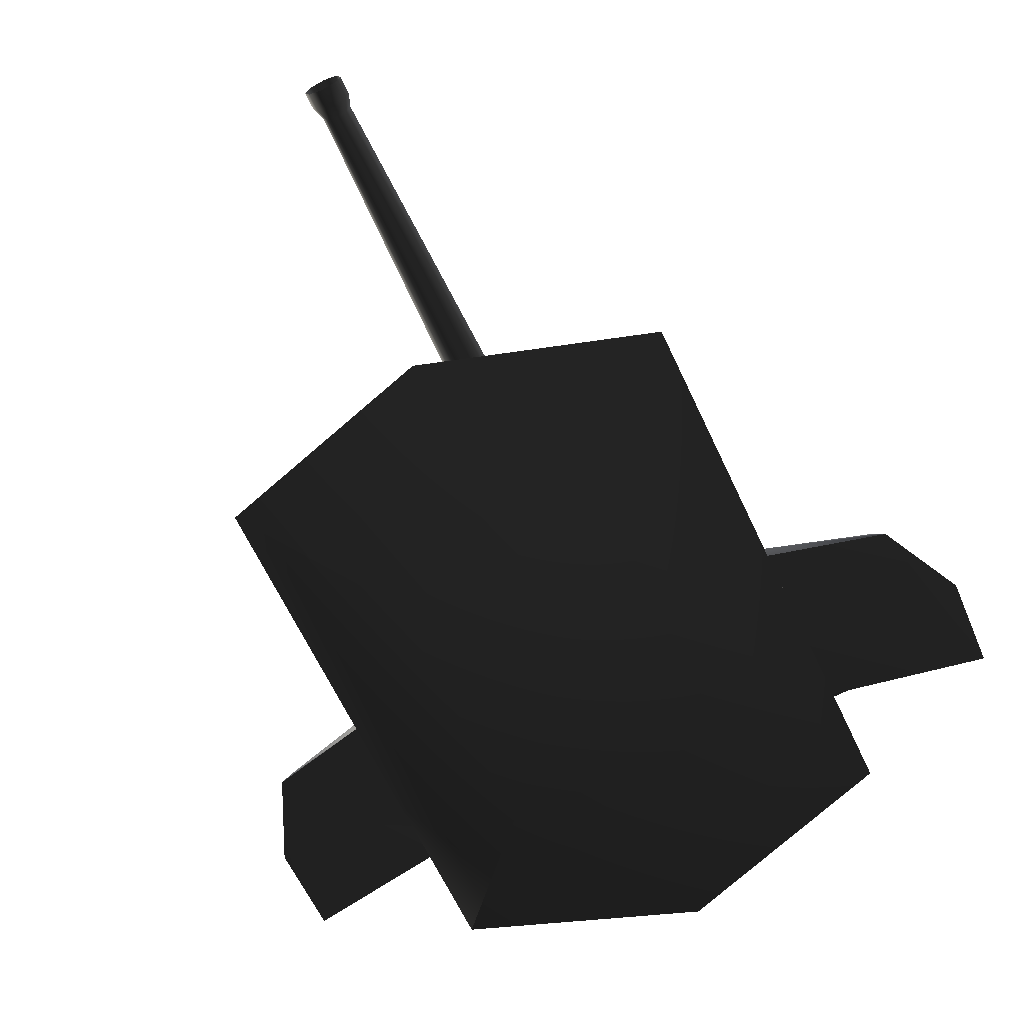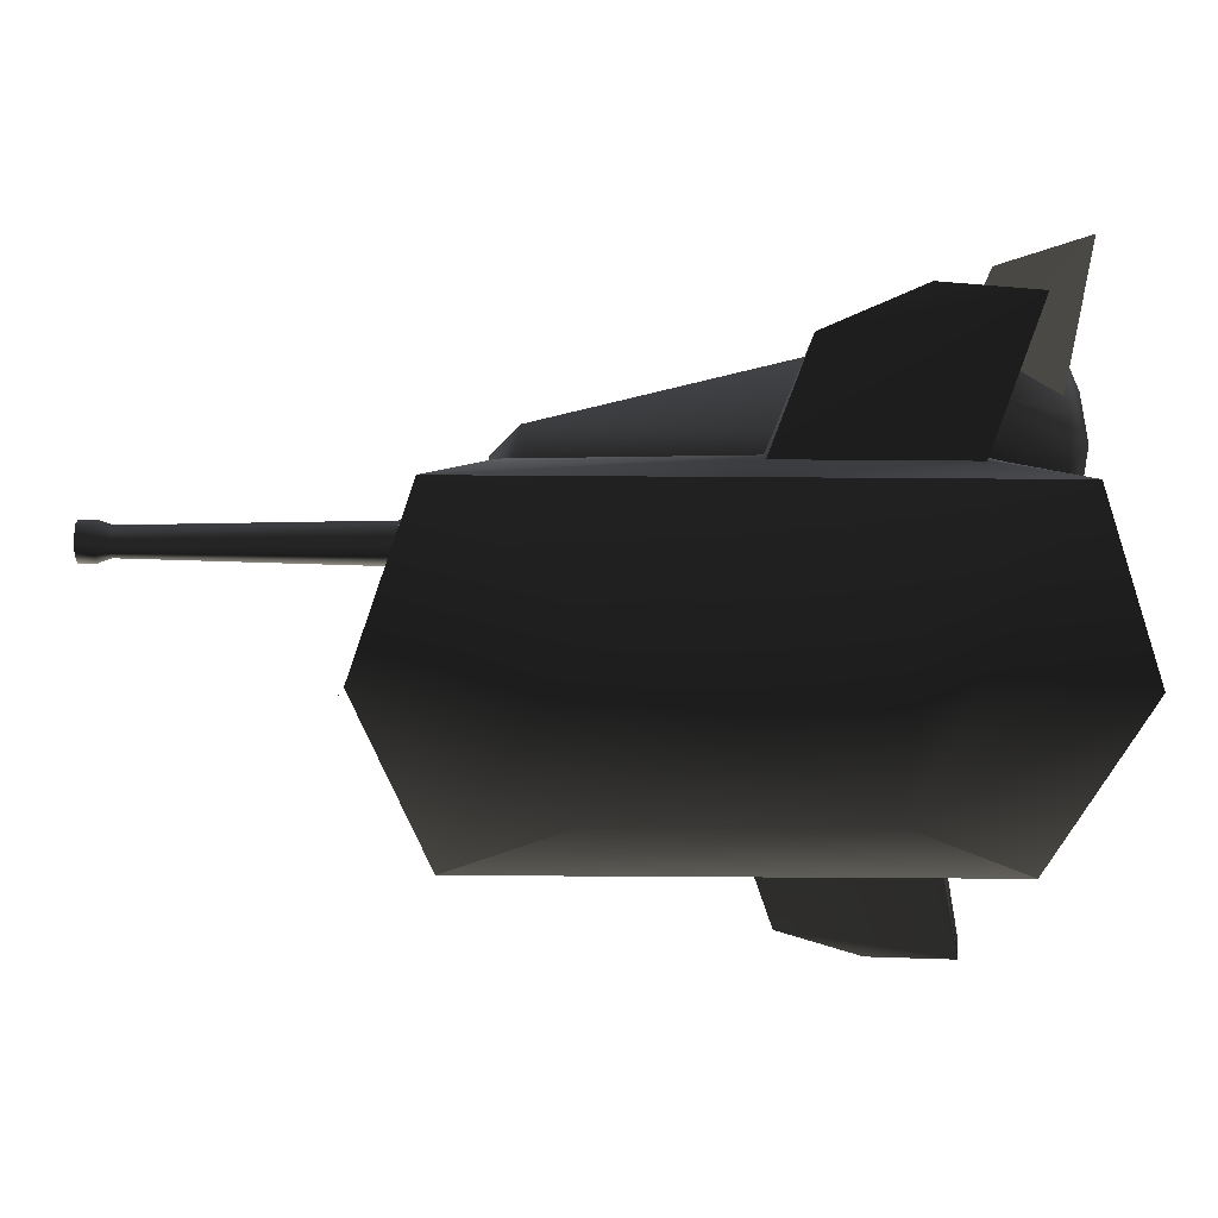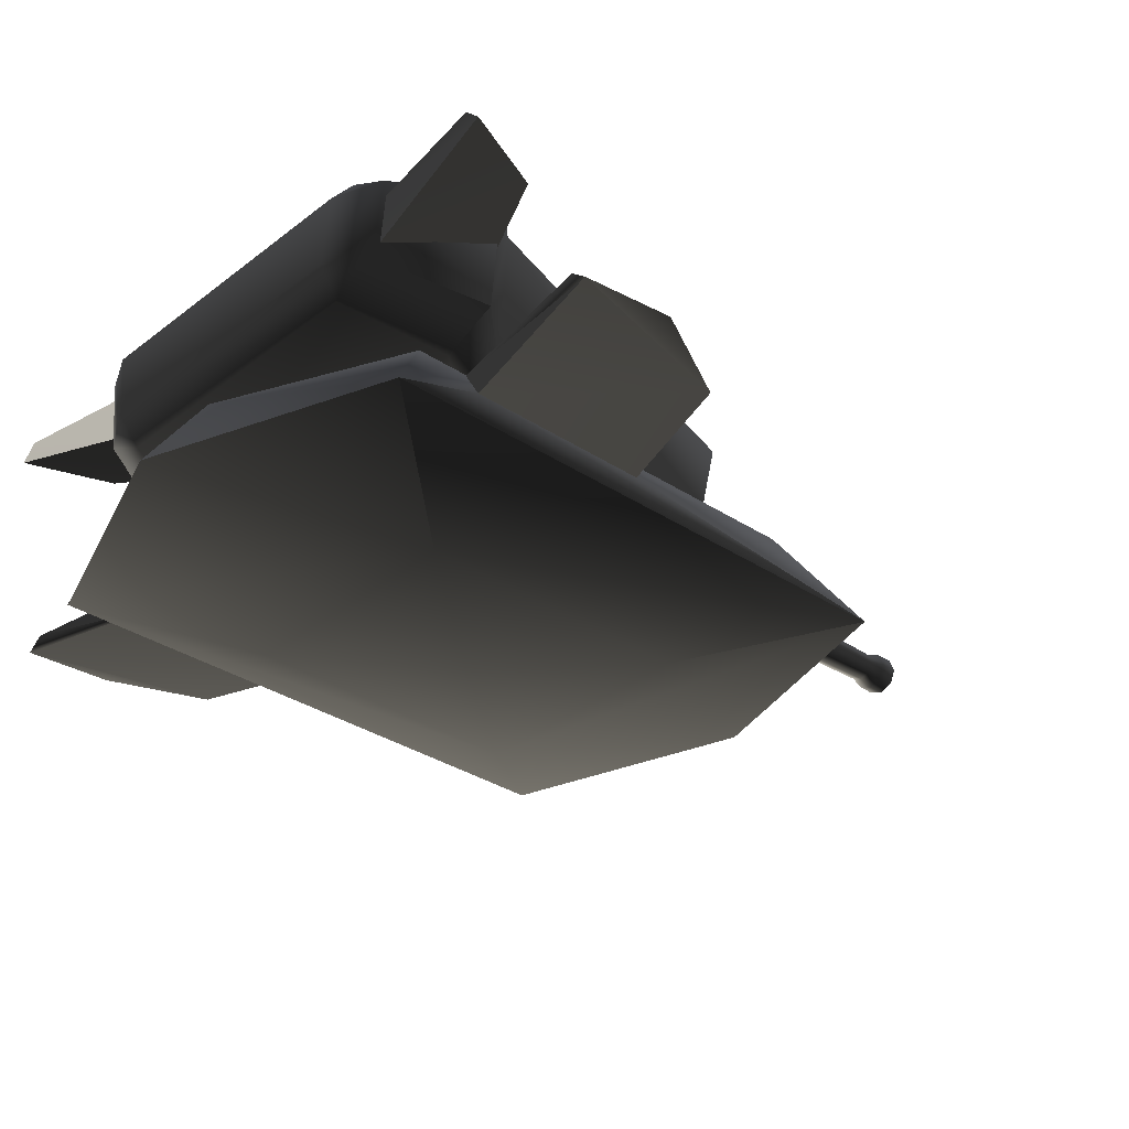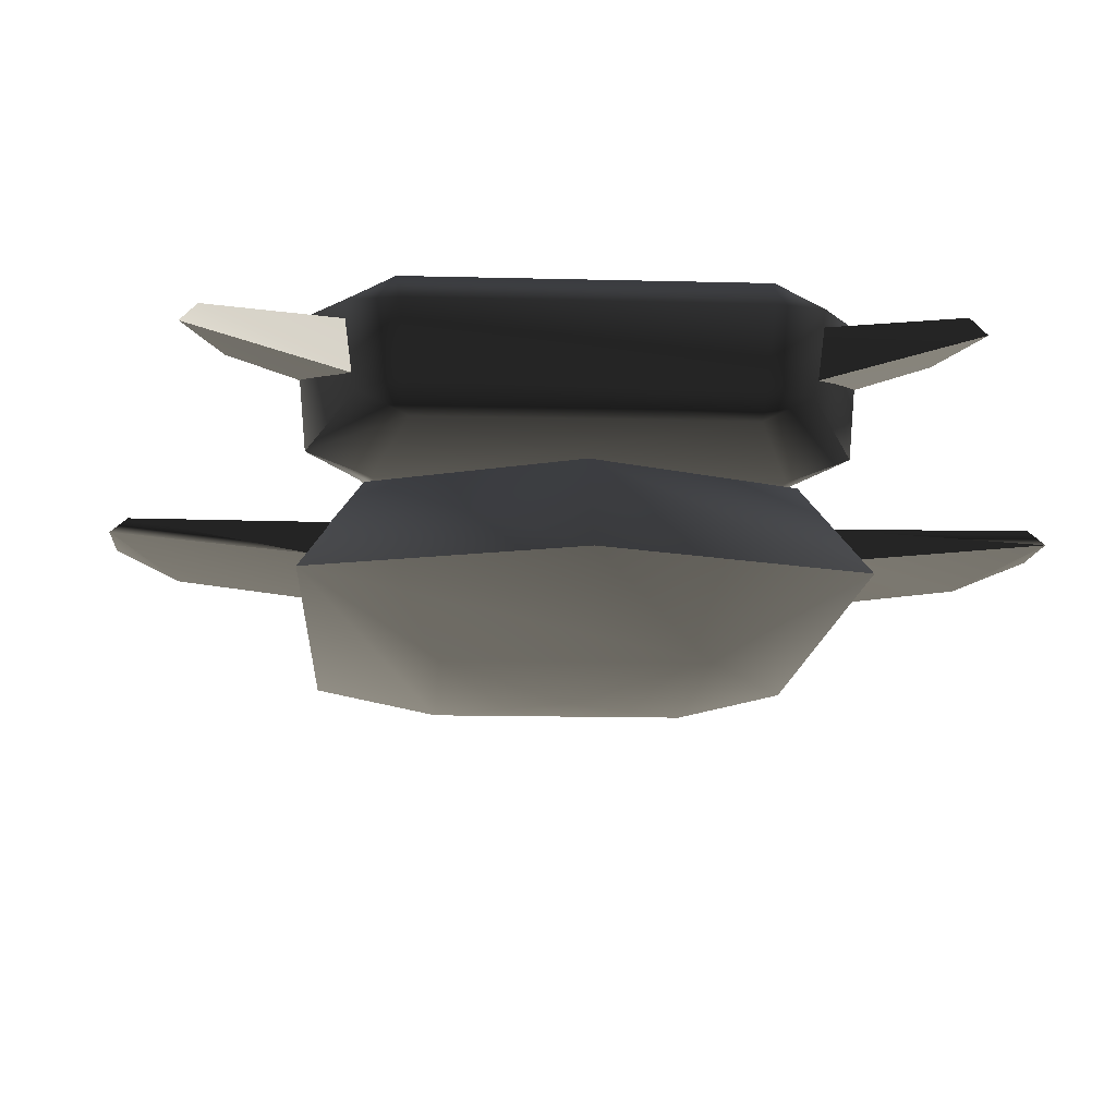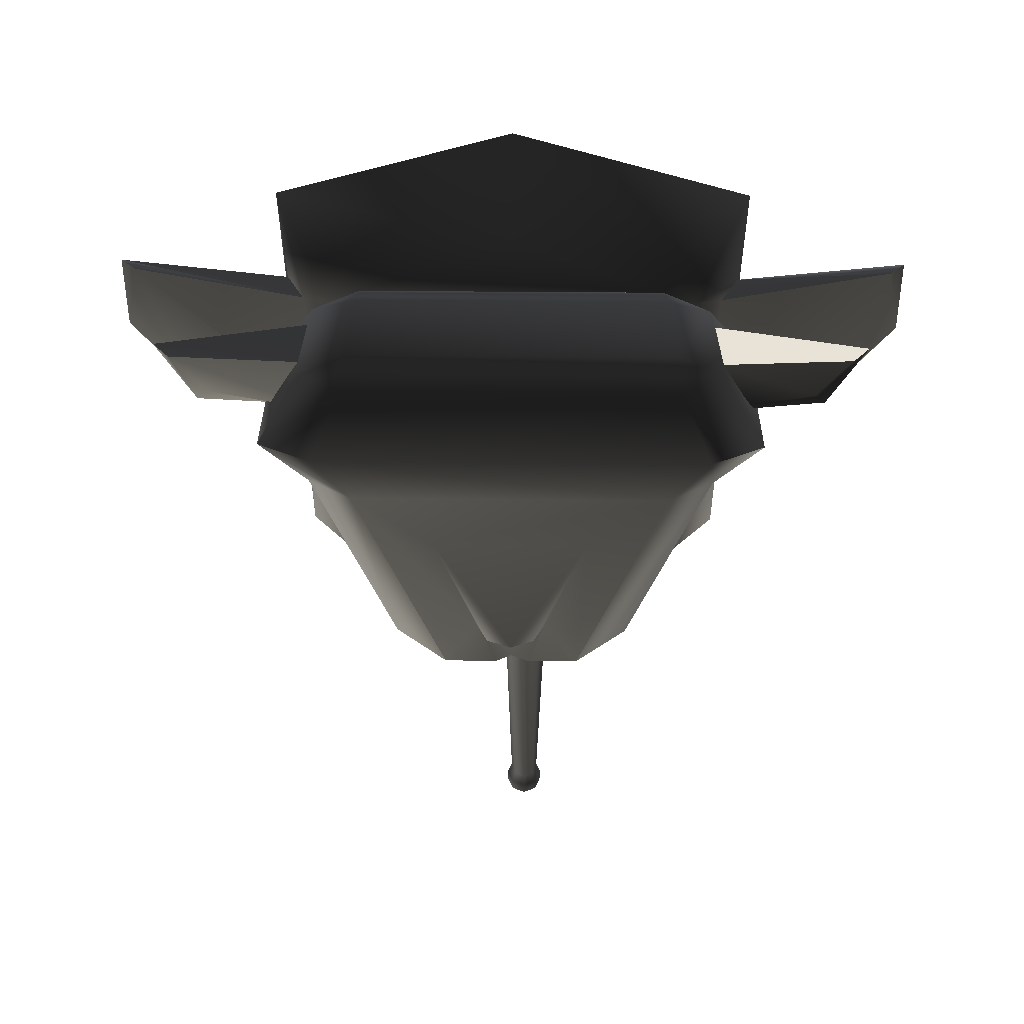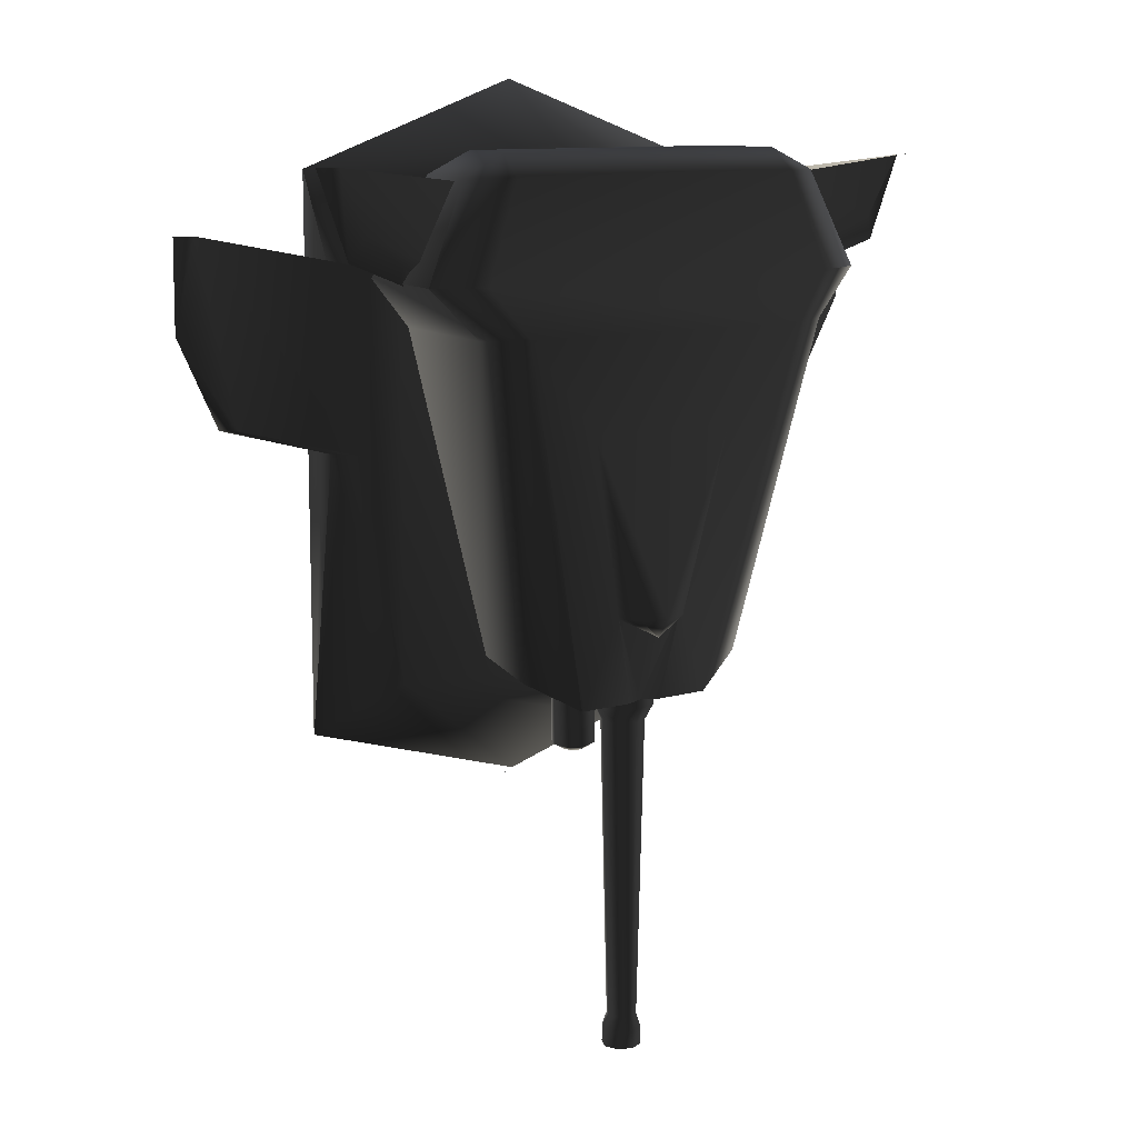
<metadata>
{"format":"obj","ext":"obj","renderer":"f3d","projection":"perspective","resolution":1024,"background":"white","views":[{"elev":-65.0,"azim":-154.8,"up":"+Y"},{"elev":-48.5,"azim":-90.5,"up":"+Y"},{"elev":-32.4,"azim":47.3,"up":"+Y"},{"elev":-13.4,"azim":-3.4,"up":"+Y"},{"elev":54.4,"azim":-179.5,"up":"+Z"},{"elev":11.1,"azim":144.9,"up":"+Z"}]}
</metadata>
<code>
v  -5.492 -2.367 -3.373
v  -4.271 -0.3218 -1.936
v  0 -0.3218 -3.098
v  0 -2.364 -5.033
v  4.271 -0.3218 -1.936
v  5.492 -2.367 -3.373
v  -2.746 -3.5 6.319
v  0 -3.784 3.088
v  2.746 -3.5 6.319
v  5.492 -2.367 9.55
v  2.746 -3.5 -0.1423
v  -5.492 -2.367 9.55
v  0 -2.367 11.51
v  -2.746 -3.5 -0.1423
v  4.271 -0.3218 8.113
v  -4.271 -0.3218 8.113
v  0 -0.3218 10.08
v  -8.812 -1.158 8.247
v  -9.244 -1.299 6.137
v  -9.157 -1.438 8.247
v  -8.198 -1.438 4.029
v  -7.888 -1.158 4.029
v  -4.931 -0.9823 7.47
v  -4.932 -0.9823 3.25
v  8.812 -1.157 8.247
v  9.239 -1.298 6.138
v  7.887 -1.157 4.029
v  4.934 -0.9823 3.25
v  4.934 -0.9823 7.47
v  8.198 -1.438 4.029
v  9.158 -1.438 8.247
v  5.329 -1.621 7.47
v  5.33 -1.621 3.25
v  -5.328 -1.621 3.25
v  -5.325 -1.621 7.47
v  3.253 -0.576 3.088
v  3.253 1.124 3.088
v  2.3 1.124 5.389
v  2.3 -0.576 5.389
v  2.3 -0.576 0.788
v  2.3 0.6416 0.788
v  0 1.124 6.342
v  0 -0.576 6.342
v  -2.3 1.124 5.389
v  -2.3 -0.576 5.389
v  0 -0.576 -0.1649
v  0 0.6416 -0.1649
v  -3.253 1.124 3.088
v  -3.253 -0.576 3.088
v  -2.3 0.6416 0.788
v  -2.3 -0.576 0.788
v  3.454 1.289 10.01
v  3.633 2.855 9.998
v  -3.633 2.855 9.998
v  -3.454 1.289 10.01
v  3.4 0.6179 9.549
v  -3.4 0.6179 9.549
v  2.789 0.7902 -1.272
v  2.941 2.506 -1.55
v  4.623 3.41 6.164
v  4.393 0.2293 6.194
v  5.473 0.5037 7.32
v  5.723 3.228 7.289
v  1.4 0.6139 -2.184
v  3.356 -0.2702 6.2
v  4.176 0.008484 7.296
v  4.687 2.947 9.497
v  4.429 1.137 9.515
v  -4.176 0.008484 7.296
v  -3.356 -0.2702 6.2
v  -1.4 0.6139 -2.184
v  -3.694 3.455 9.503
v  3.694 3.455 9.503
v  4.537 3.699 7.272
v  -4.537 3.699 7.272
v  -3.648 3.911 6.159
v  3.648 3.911 6.159
v  1.698 2.993 -2.266
v  0.8559 3.21 -0.2269
v  1.831 3.669 3.986
v  0.3943 3.003 -2.266
v  0.5937 3.672 -0.2272
v  -0.007147 2.823 -2.266
v  -0.002553 3.21 -0.2269
v  -0.000483 3.87 -0.2275
v  -1.817 3.669 3.986
v  -1.698 2.993 -2.266
v  -0.8425 3.21 -0.2269
v  -0.5663 3.672 -0.2272
v  -4.623 3.41 6.164
v  -2.941 2.506 -1.55
v  -0.4549 3.003 -2.266
v  -5.723 3.228 7.289
v  -4.687 2.947 9.497
v  -0.000743 3.544 -0.6948
v  -0.001648 3.375 -0.5954
v  -2.789 0.7902 -1.272
v  1.565 2.862 1.189
v  1.297 0.7274 1.263
v  -1.214 0.7274 1.263
v  -1.482 2.862 1.189
v  0.006396 2.6 -1.965
v  -4.429 1.137 9.515
v  -5.473 0.5037 7.32
v  -4.393 0.2293 6.194
v  1.285 1.698 -3.466
v  1.039 1.698 -3.229
v  1.213 1.872 -3.466
v  1.039 1.944 -3.466
v  1.387 2.046 -3.324
v  1.039 2.19 -3.324
v  1.531 1.698 -3.324
v  1.213 1.524 -3.466
v  1.387 1.35 -3.324
v  1.039 1.452 -3.466
v  1.039 1.206 -3.324
v  0.8656 1.524 -3.466
v  0.6917 1.35 -3.324
v  0.7936 1.698 -3.466
v  0.5476 1.698 -3.324
v  0.8656 1.872 -3.466
v  0.6917 2.046 -3.324
v  1.531 1.698 -0.02089
v  1.387 1.35 -0.02089
v  1.039 1.206 -0.02089
v  1.387 2.046 -0.02089
v  1.039 2.19 -0.02089
v  0.6917 1.35 -0.02089
v  0.5476 1.698 -0.02089
v  0.6917 2.046 -0.02089
v  0.09604 1.693 -10.91
v  -0.04005 2.022 -10.91
v  -0.04005 2.022 -10.49
v  0.09604 1.693 -10.49
v  -0.3686 2.158 -10.49
v  -0.1196 1.942 -10.17
v  -0.3686 2.045 -10.17
v  -0.3686 2.158 -10.91
v  -0.3686 2.209 -2.992
v  -0.003506 2.058 -2.992
v  0.1477 1.693 -2.992
v  -0.01647 1.693 -10.17
v  0.3426 1.693 -2.623
v  0.1343 2.196 -2.623
v  -0.3686 2.404 -2.623
v  0.1343 2.196 2.601
v  0.3426 1.693 2.601
v  0.1343 1.19 -2.623
v  0.1343 1.19 2.601
v  -0.003506 1.328 -2.992
v  -0.3686 0.982 -2.623
v  -0.3686 0.982 2.601
v  -0.1196 1.444 -10.17
v  -0.3686 1.177 -2.992
v  -0.04005 1.365 -10.49
v  -0.3686 1.341 -10.17
v  -0.3686 1.229 -10.49
v  -0.3686 1.229 -10.91
v  -0.04005 1.365 -10.91
v  -0.3686 2.404 2.601
v  -0.6971 2.022 -10.91
v  -0.6971 2.022 -10.49
v  -0.8332 1.693 -10.49
v  -0.6176 1.942 -10.17
v  -0.7207 1.693 -10.17
v  -0.8332 1.693 -10.91
v  -0.6971 1.365 -10.49
v  -0.6176 1.444 -10.17
v  -0.8849 1.693 -2.992
v  -0.7337 2.058 -2.992
v  -0.7337 1.328 -2.992
v  -0.6971 1.365 -10.91
v  -1.08 1.693 -2.623
v  -0.8714 1.19 -2.623
v  -0.8714 2.196 -2.623
v  -1.08 1.693 2.601
v  -0.8714 2.196 2.601
v  -0.8714 1.19 2.601
v  -0.3686 1.693 -8.844
v  7.083 2.334 7.804
v  6.797 2.574 8.366
v  7.471 2.733 9.756
v  7.836 2.378 9.756
v  4.391 2.299 7.374
v  4.415 2.578 9.396
v  4.385 1.714 6.812
v  4.413 1.476 9.396
v  -6.797 2.574 8.366
v  -7.083 2.334 7.804
v  -7.836 2.378 9.756
v  -7.471 2.733 9.756
v  -4.391 2.299 7.374
v  -4.385 1.714 6.812
v  -4.415 2.578 9.396
v  -4.413 1.476 9.396
v  -0.3292 1.744 -10.77
v  -0.3197 1.757 -10.77
v  -0.315 1.744 -10.77
v  -0.315 1.744 -10.76
v  -7.928 2.567 9.769
v  -7.918 2.58 9.769
v  -7.914 2.567 9.761
v  -7.914 2.567 9.777
v  7.911 2.567 9.769
v  7.92 2.58 9.769
v  7.925 2.567 9.761
v  7.925 2.567 9.777
v  0.1572 -2.421 -5.141
v  0.1666 -2.408 -5.141
v  0.1713 -2.421 -5.15
v  0.1713 -2.421 -5.133
g frm-cube2
f 1 2 3
f 4 1 3
f 3 5 4
f 5 6 4
f 7 8 9
f 6 10 9
f 11 6 9
f 9 8 11
f 12 7 9
f 13 12 9
f 9 10 13
f 11 8 14
f 14 8 7
f 7 12 14
f 12 1 14
f 6 11 14
f 4 6 14
f 14 1 4
f 5 3 2
f 15 5 2
f 2 16 15
f 16 17 15
f 18 19 20
f 21 19 22
f 22 19 18
f 18 23 22
f 23 24 22
f 25 26 27
f 27 28 25
f 28 29 25
f 30 26 31
f 31 32 30
f 32 33 30
f 33 28 27
f 30 33 27
f 29 32 31
f 25 29 31
f 34 35 20
f 21 34 20
f 20 19 21
f 24 34 21
f 22 24 21
f 35 23 18
f 20 35 18
f 31 26 25
f 27 26 30
f 16 23 35
f 12 16 35
f 12 35 34
f 23 16 2
f 24 23 2
f 24 2 1
f 34 24 1
f 1 12 34
f 5 28 33
f 6 5 33
f 6 33 32
f 28 5 15
f 29 28 15
f 29 15 10
f 32 29 10
f 10 6 32
f 10 15 17
f 13 10 17
f 17 16 13
f 16 12 13
g frm-cyl3
f 36 37 38
f 39 36 38
f 40 41 37
f 36 40 37
f 39 38 42
f 43 39 42
f 43 42 44
f 45 43 44
f 46 47 41
f 40 46 41
f 45 44 48
f 49 45 48
f 49 48 50
f 51 49 50
f 51 50 47
f 46 51 47
g frm-cube1
f 52 53 54
f 55 52 54
f 56 52 55
f 57 56 55
f 58 59 60
f 61 58 60
f 62 61 60
f 63 62 60
f 64 58 61
f 65 64 61
f 65 61 62
f 66 65 62
f 67 68 62
f 63 67 62
f 66 62 68
f 56 66 68
f 68 67 52
f 68 52 56
f 67 53 52
f 56 57 69
f 66 56 69
f 65 66 69
f 70 65 69
f 71 64 65
f 70 71 65
f 72 73 74
f 75 72 74
f 74 73 63
f 76 75 74
f 77 76 74
f 77 74 63
f 73 72 53
f 73 67 63
f 53 67 73
f 60 77 63
f 77 60 59
f 78 77 59
f 77 78 79
f 80 77 79
f 76 77 80
f 79 78 81
f 80 79 82
f 79 81 83
f 84 79 83
f 80 85 86
f 82 85 80
f 86 76 80
f 87 76 86
f 88 87 86
f 86 85 89
f 89 88 86
f 76 87 90
f 75 76 90
f 87 91 90
f 92 87 88
f 83 92 88
f 88 84 83
f 93 75 90
f 75 93 94
f 72 75 94
f 94 54 72
f 72 54 53
f 85 82 95
f 88 95 96
f 95 88 89
f 95 82 79
f 95 89 85
f 96 95 79
f 79 84 96
f 96 84 88
f 71 97 91
f 71 91 87
f 59 58 64
f 78 59 64
f 98 99 100
f 101 98 100
f 71 87 101
f 100 71 101
f 78 64 99
f 98 78 99
f 81 78 102
f 83 81 102
f 92 83 102
f 87 92 102
f 98 101 102
f 102 101 87
f 102 78 98
f 64 71 100
f 99 64 100
f 103 94 93
f 104 103 93
f 105 104 93
f 90 105 93
f 57 103 104
f 69 57 104
f 69 104 105
f 55 103 57
f 54 94 103
f 55 54 103
f 70 69 105
f 70 105 97
f 71 70 97
f 91 97 105
f 90 91 105
g frm-range_finder
f 106 107 108
f 108 107 109
f 108 110 106
f 111 110 108
f 109 111 108
f 106 112 113
f 110 112 106
f 113 107 106
f 112 114 113
f 113 114 115
f 115 107 113
f 114 116 115
f 115 116 117
f 117 107 115
f 116 118 117
f 119 107 117
f 117 118 119
f 118 120 119
f 119 120 121
f 121 107 119
f 120 122 121
f 109 107 121
f 121 122 109
f 122 111 109
f 112 123 124
f 114 112 124
f 114 124 125
f 110 126 123
f 112 110 123
f 111 127 126
f 110 111 126
f 116 114 125
f 116 125 128
f 118 116 128
f 118 128 129
f 120 118 129
f 120 129 130
f 122 120 130
f 122 130 127
f 111 122 127
g frm-cyl2
f 131 132 133
f 134 131 133
f 133 132 135
f 133 136 134
f 137 136 133
f 135 137 133
f 132 138 135
f 137 139 140
f 136 137 140
f 136 140 141
f 142 136 141
f 136 142 134
f 143 141 140
f 144 143 140
f 144 140 139
f 145 144 139
f 144 146 147
f 143 144 147
f 144 145 146
f 143 148 141
f 143 147 149
f 148 143 149
f 148 150 141
f 148 151 150
f 148 149 152
f 151 148 152
f 142 141 150
f 153 142 150
f 151 154 150
f 153 150 154
f 142 153 155
f 134 142 155
f 156 153 154
f 153 156 157
f 155 153 157
f 158 159 155
f 157 158 155
f 155 159 134
f 159 131 134
f 145 160 146
f 138 161 162
f 135 138 162
f 162 161 163
f 162 164 135
f 165 164 162
f 163 165 162
f 161 166 163
f 163 166 167
f 168 165 163
f 167 168 163
f 165 169 170
f 164 165 170
f 165 168 169
f 168 171 169
f 168 156 171
f 156 168 167
f 166 172 167
f 167 172 157
f 157 156 167
f 156 154 171
f 173 169 171
f 174 173 171
f 174 171 154
f 175 170 169
f 173 175 169
f 173 176 177
f 175 173 177
f 173 174 176
f 174 178 176
f 174 151 178
f 151 174 154
f 151 152 178
f 175 177 160
f 145 175 160
f 175 145 170
f 145 139 170
f 164 170 139
f 137 164 139
f 164 137 135
f 172 158 157
f 132 131 179
f 138 132 179
f 161 138 179
f 166 161 179
f 172 166 179
f 158 172 179
f 159 158 179
f 131 159 179
g frm-cube4
f 180 181 182
f 183 180 182
f 184 185 182
f 181 184 182
f 186 184 181
f 180 186 181
f 187 186 180
f 183 187 180
f 185 187 183
f 182 185 183
g frm-cube6
f 188 189 190
f 191 188 190
f 192 193 189
f 188 192 189
f 194 192 188
f 191 194 188
f 193 195 190
f 189 193 190
f 195 194 191
f 190 195 191
g frm-wepemt
f 196 197 198
f 197 196 199
f 198 199 196
f 199 198 197
g frm-ss01
f 200 201 202
f 201 200 203
f 202 203 200
f 203 202 201
g frm-ss02
f 204 205 206
f 205 204 207
f 206 207 204
f 207 206 205
g frm-ss03
f 208 209 210
f 209 208 211
f 210 211 208
f 211 210 209

</code>
